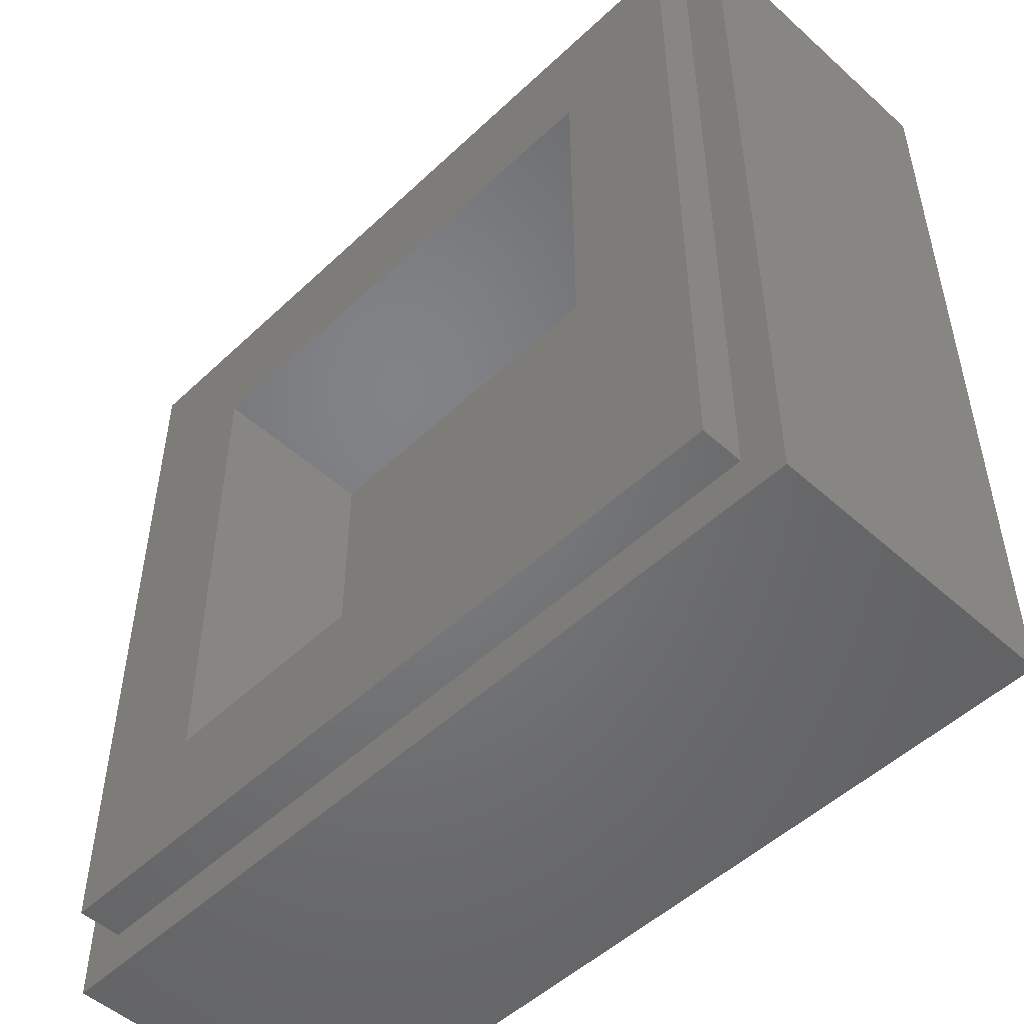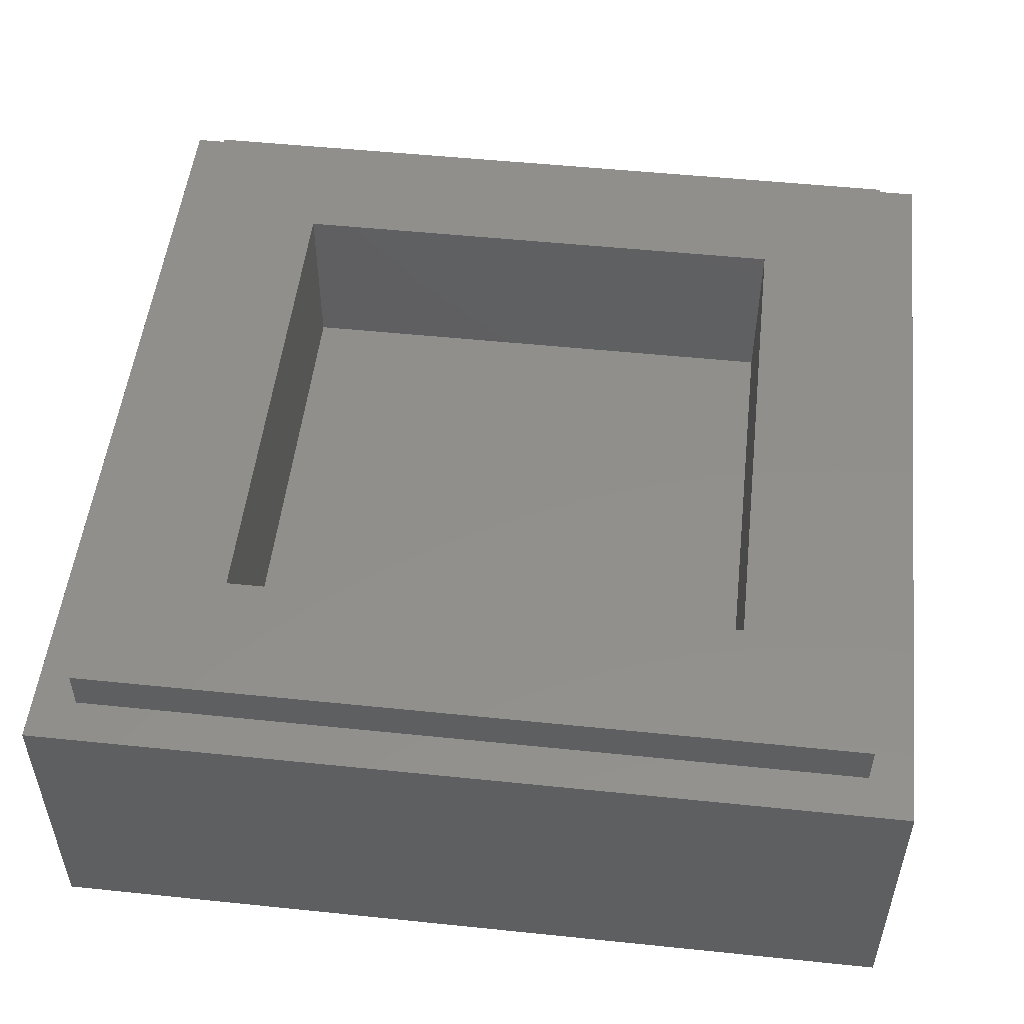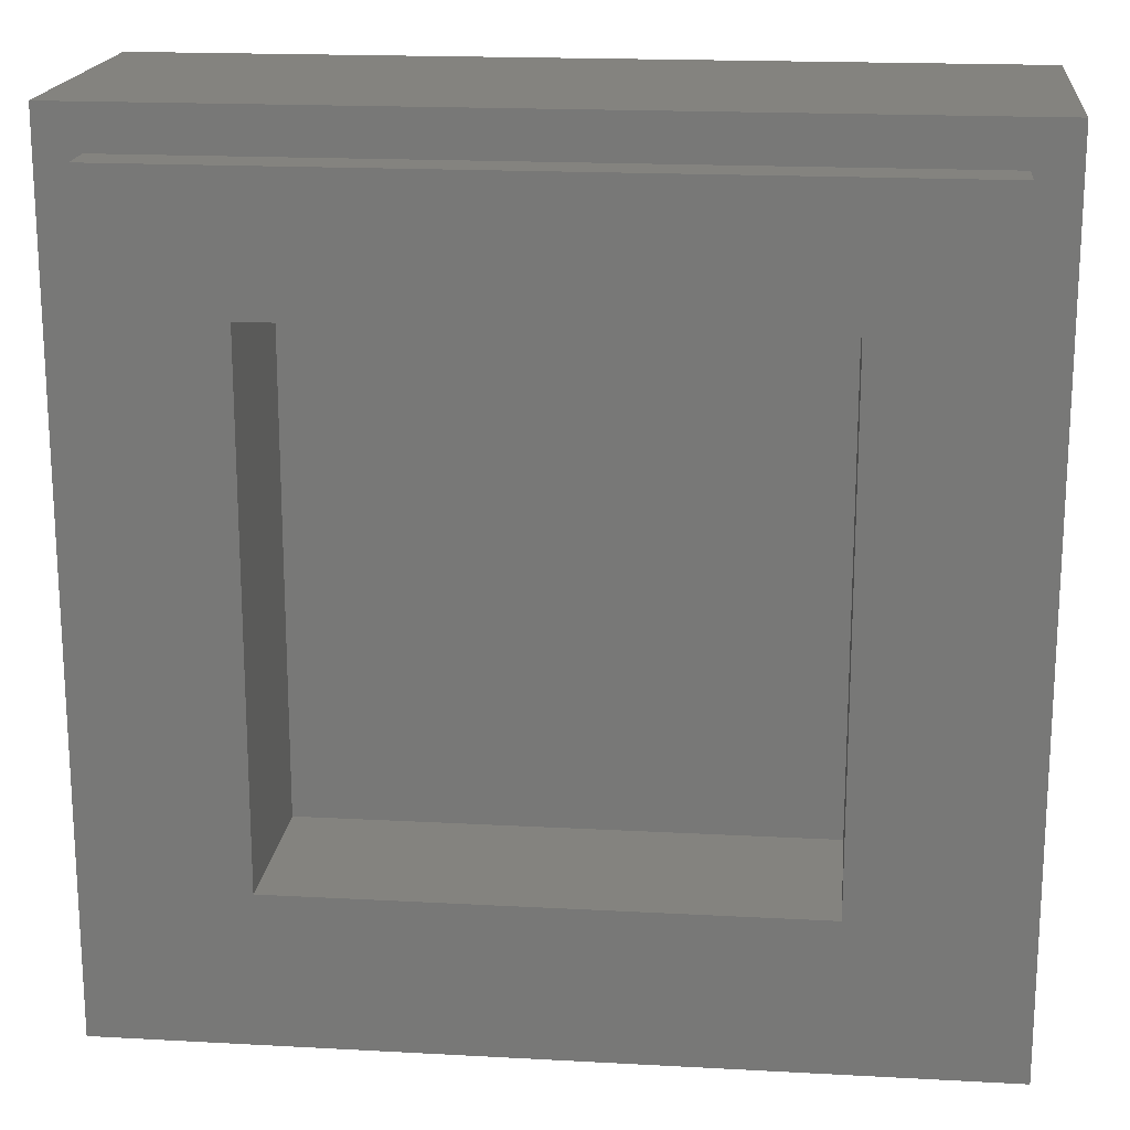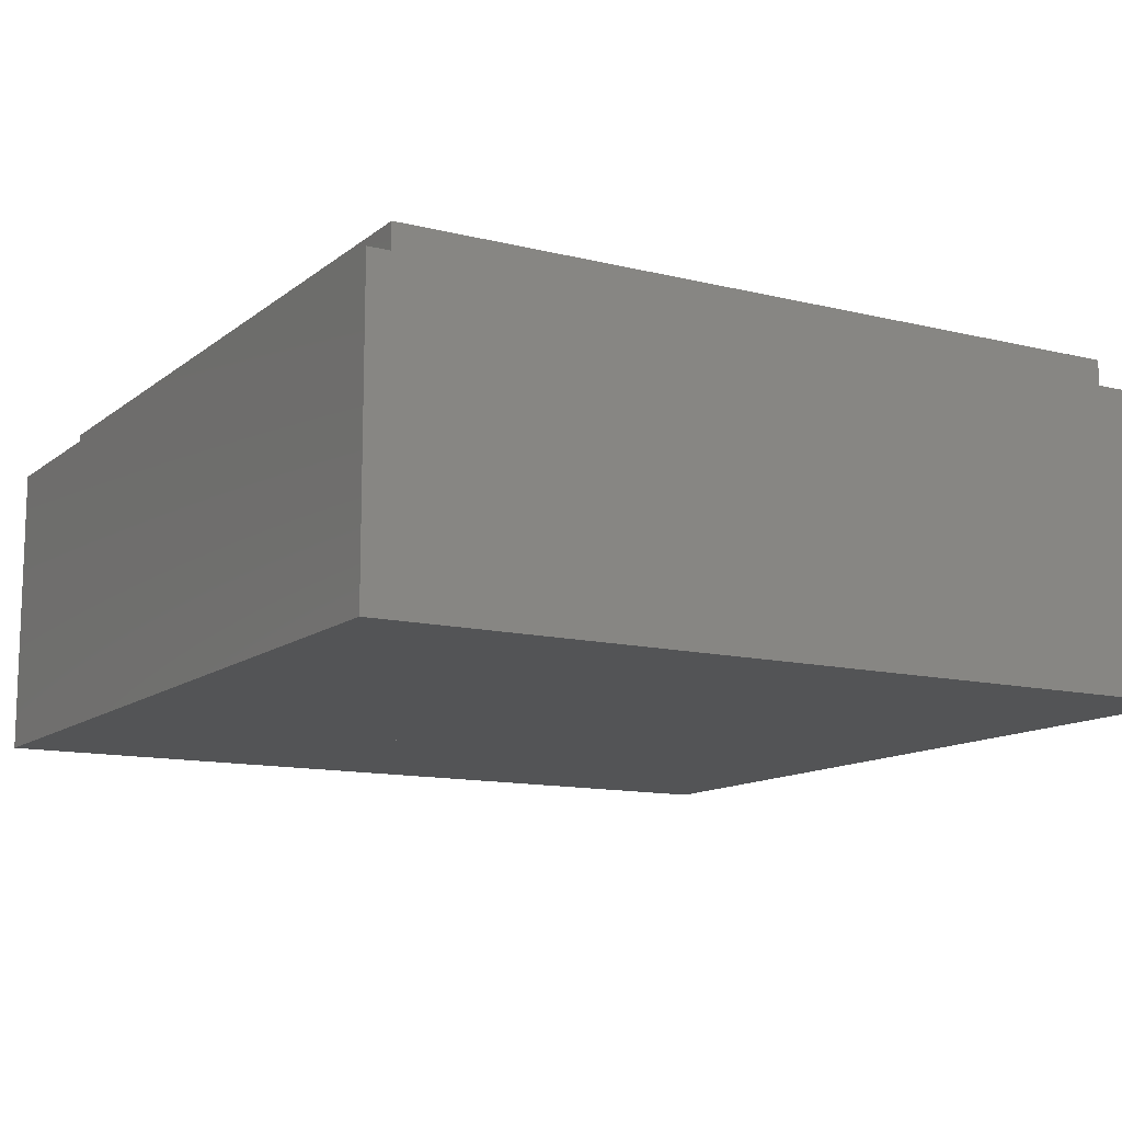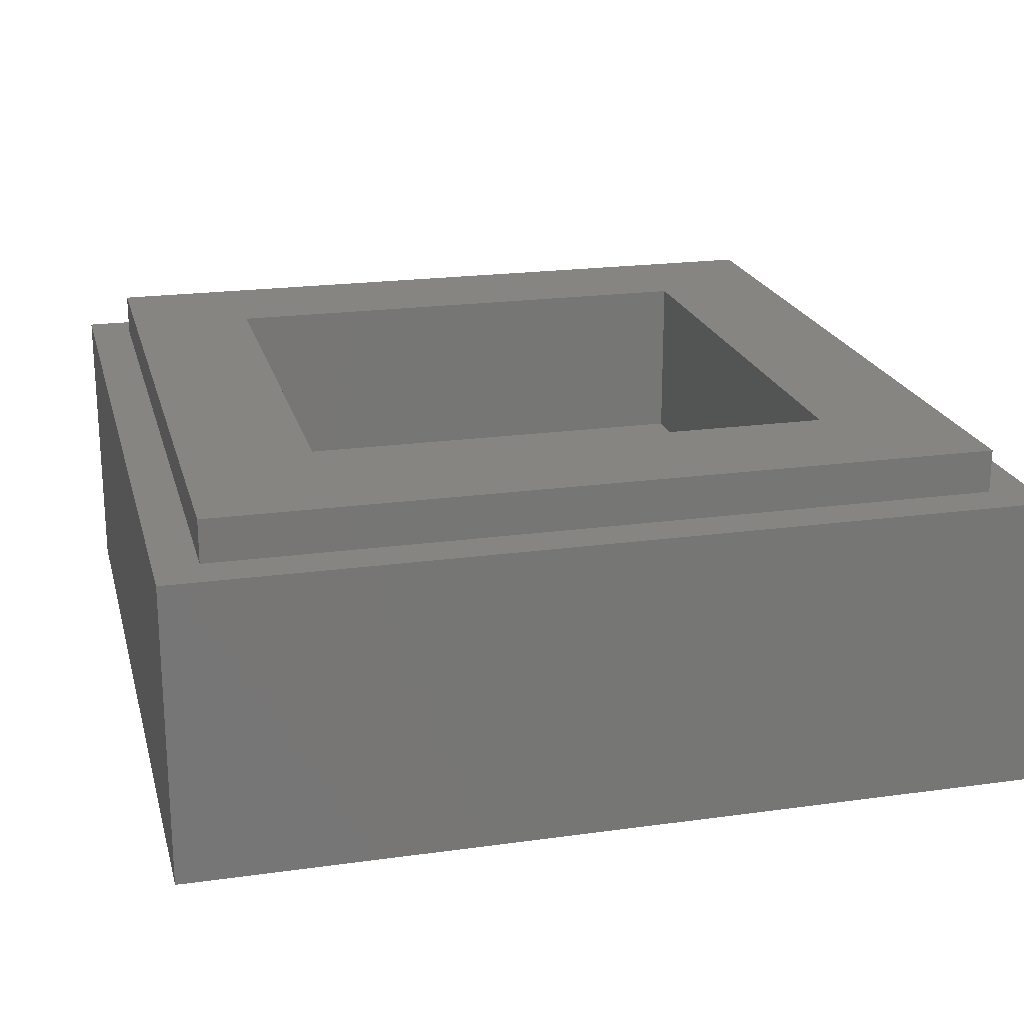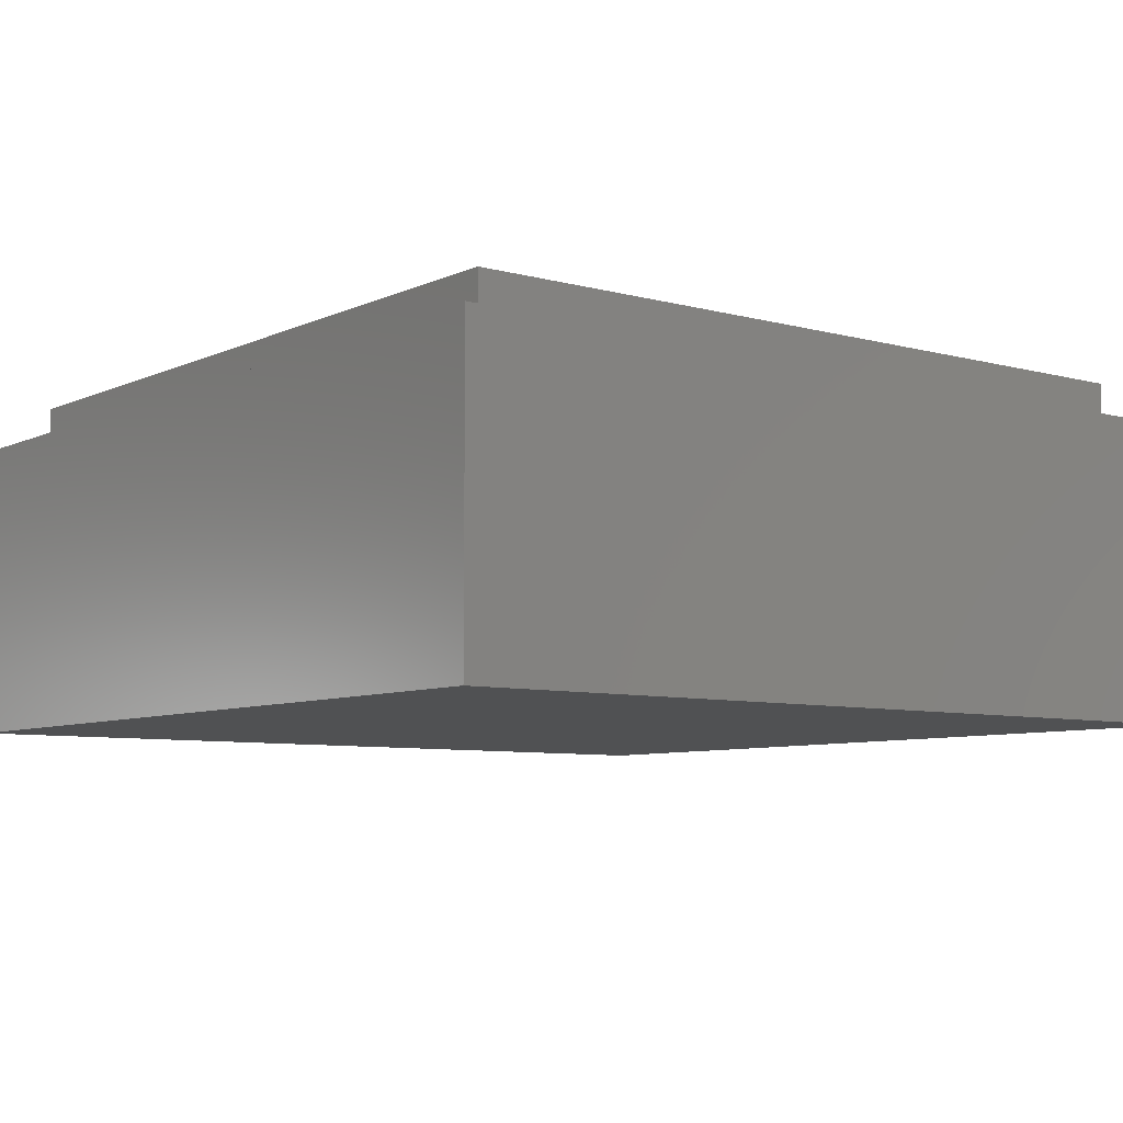
<metadata>
{"format":"stl","ext":"stl","renderer":"f3d","projection":"perspective","resolution":1024,"background":"white","views":[{"elev":-50.8,"azim":-134.3,"up":"+Z"},{"elev":51.5,"azim":96.4,"up":"+Y"},{"elev":18.3,"azim":-174.0,"up":"+Z"},{"elev":-12.3,"azim":149.8,"up":"+Y"},{"elev":20.9,"azim":76.0,"up":"+Y"},{"elev":-7.2,"azim":52.1,"up":"+Y"}]}
</metadata>
<code>
# stl→obj: 37 verts, 68 faces
v -4 2.8 4
v -4 0 4
v 4 0 4
v 4 2.8 4
v -4 2.8 -4
v -4 0 -4
v 4 2.8 -4
v 4 0 -4
v -2.4 1.6 2.4
v 2.4 1.6 2.4
v 2.4 1.6 -2.4
v -2.4 1.6 -2.4
v -2.4 3.2 2.4
v 2.4 3.2 2.4
v -2.4 3.2 -2.4
v 2.4 3.2 -2.4
v -3.6 3.2 3.6
v -3.6 2.8 3.6
v 3.6 2.8 3.6
v 3.6 3.2 3.6
v -3.6 3.2 -3.6
v -3.6 2.8 -3.6
v 3.6 3.2 -3.6
v 3.6 2.8 -3.6
v -1.773 0 -3
v -2.626 0 -3
v -1.6 0 -0.2
v -1.04 0 -1
v -0.7468 0 -0.2
v -0.4264 0 3
v 0 0 1.837
v 1.6 0 -0.2
v 2.626 0 -3
v 1.773 0 -3
v 1.04 0 -1
v 0.7468 0 -0.2
v 0.4264 0 3
f 1 2 3
f 3 4 1
f 5 6 2
f 2 1 5
f 7 8 6
f 6 5 7
f 4 3 8
f 8 7 4
f 9 10 11
f 11 12 9
f 9 13 14
f 14 10 9
f 12 15 13
f 13 9 12
f 11 16 15
f 15 12 11
f 10 14 16
f 16 11 10
f 17 18 19
f 19 20 17
f 21 22 18
f 18 17 21
f 23 24 22
f 22 21 23
f 20 19 24
f 24 23 20
f 20 14 13
f 13 17 20
f 17 13 15
f 15 21 17
f 21 15 16
f 16 23 21
f 23 16 14
f 14 20 23
f 4 19 18
f 18 1 4
f 1 18 22
f 22 5 1
f 5 22 24
f 24 7 5
f 7 24 19
f 19 4 7
f 25 26 27
f 27 28 25
f 28 27 29
f 29 27 30
f 30 31 29
f 32 33 34
f 34 35 32
f 36 32 35
f 37 32 36
f 36 31 37
f 37 31 30
f 28 29 36
f 36 35 28
f 37 3 8
f 8 33 37
f 33 8 34
f 34 8 6
f 6 25 34
f 25 6 26
f 26 6 2
f 2 30 26
f 30 2 3
f 3 37 30
f 31 36 29
f 25 28 35
f 35 34 25

</code>
